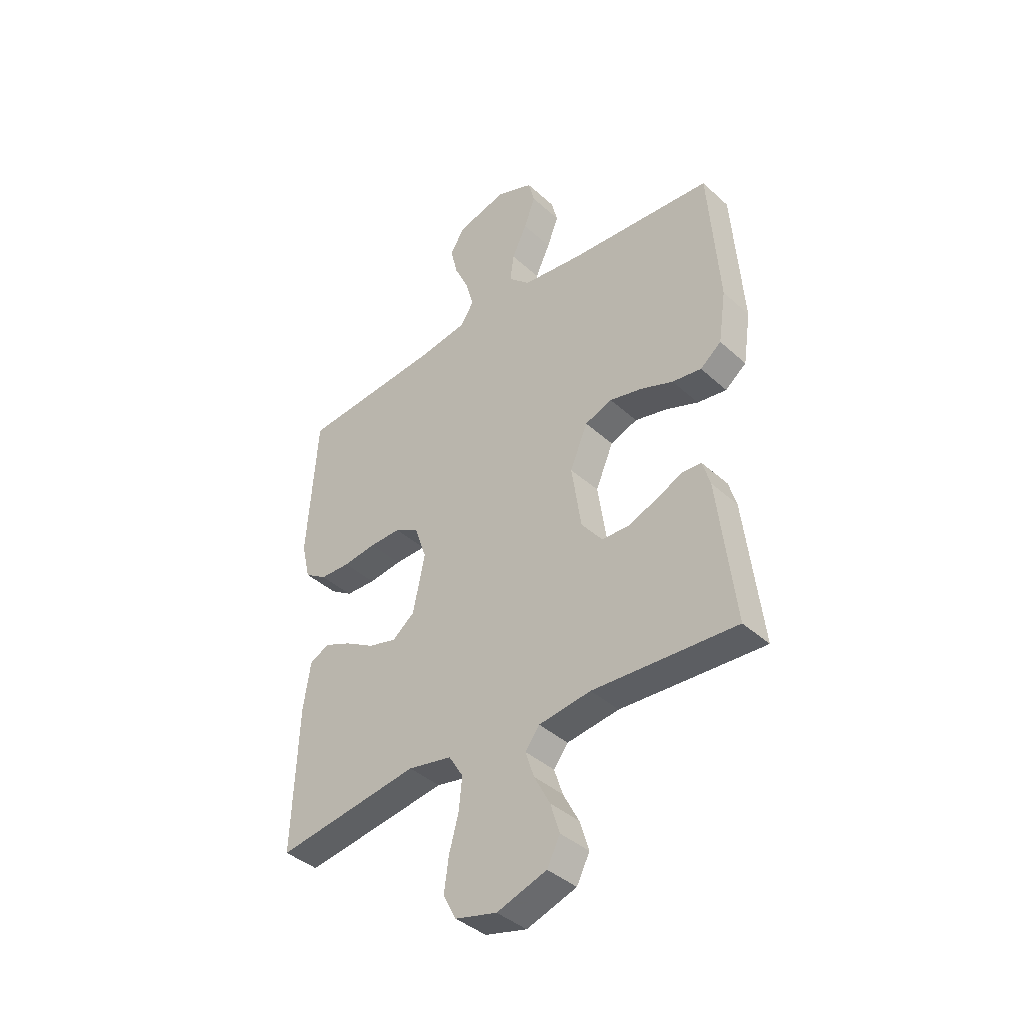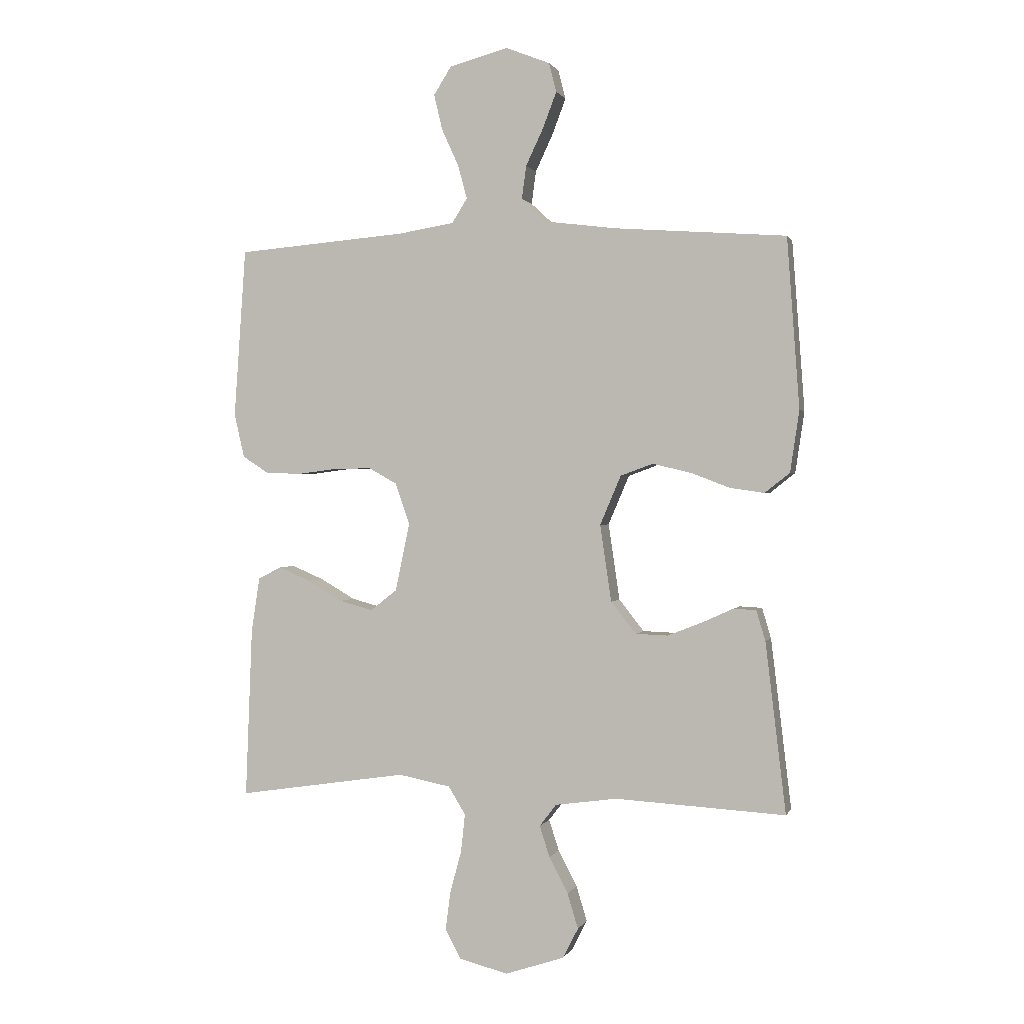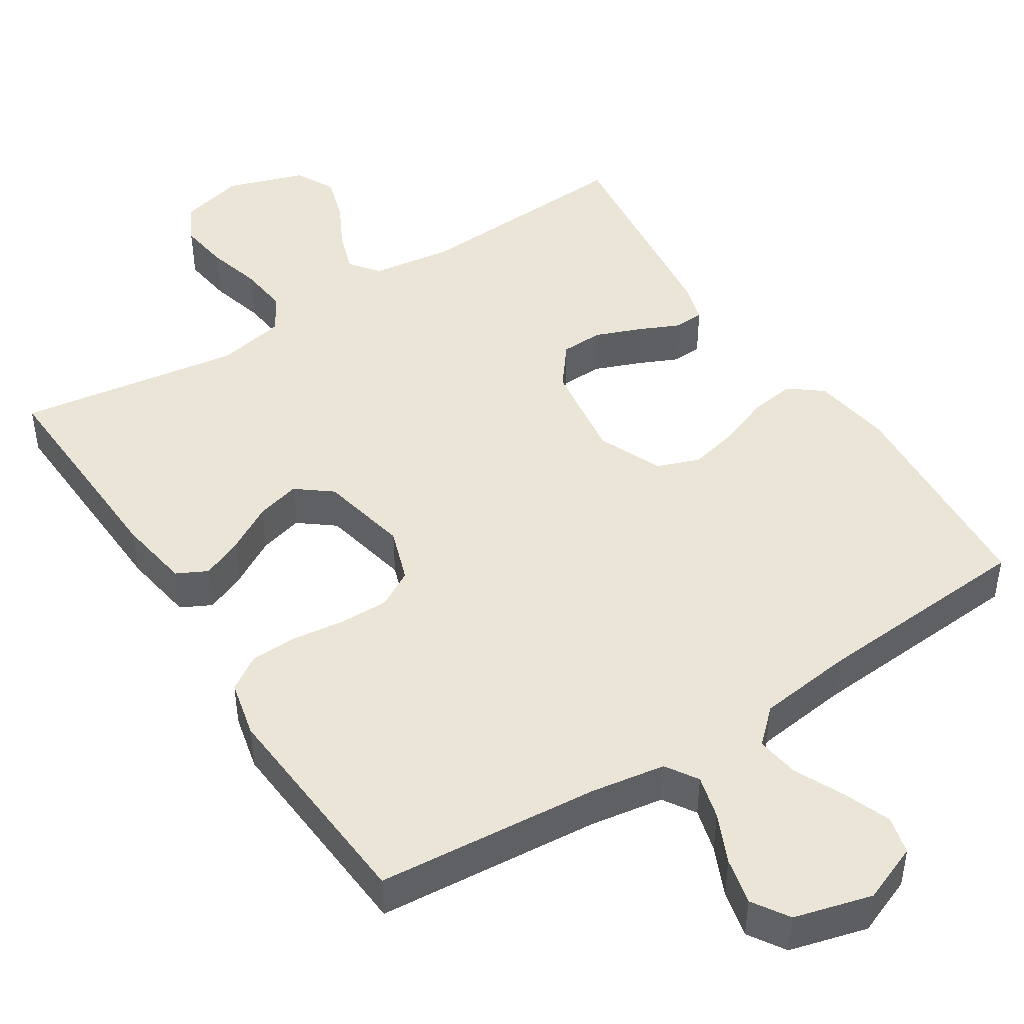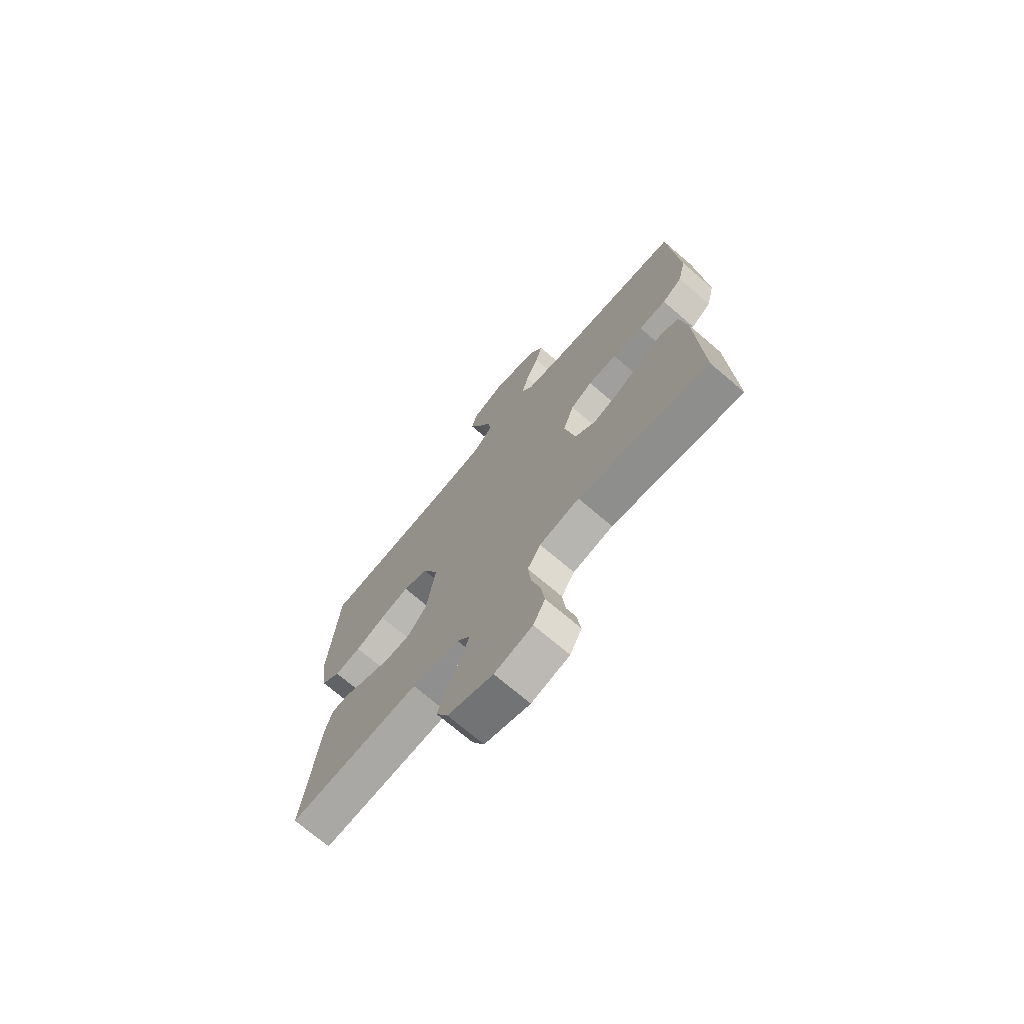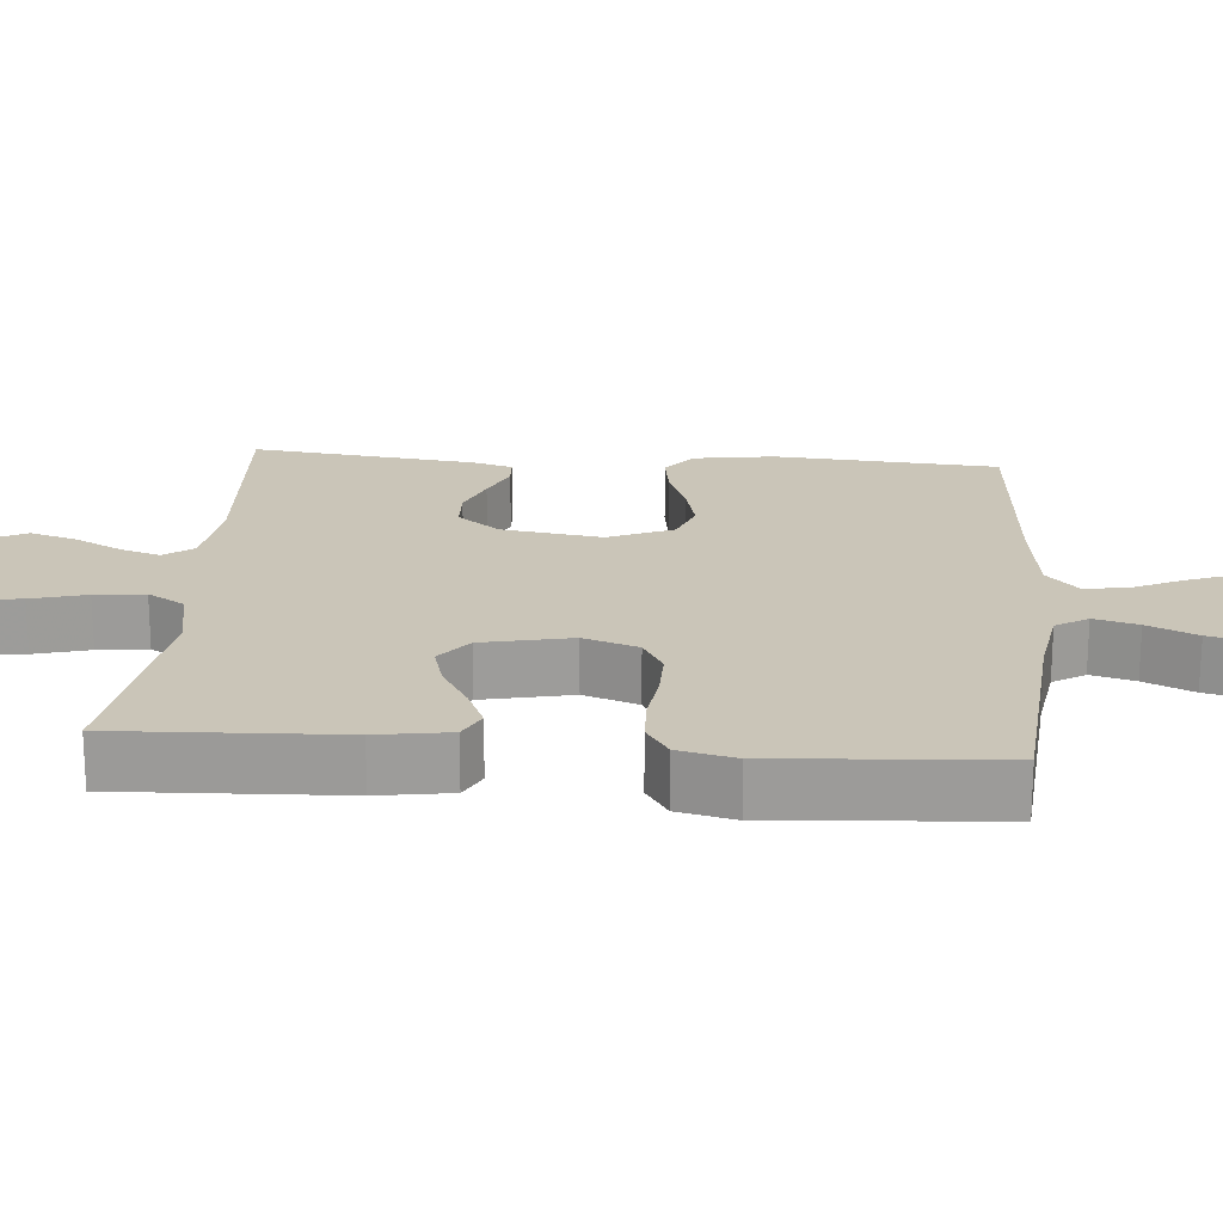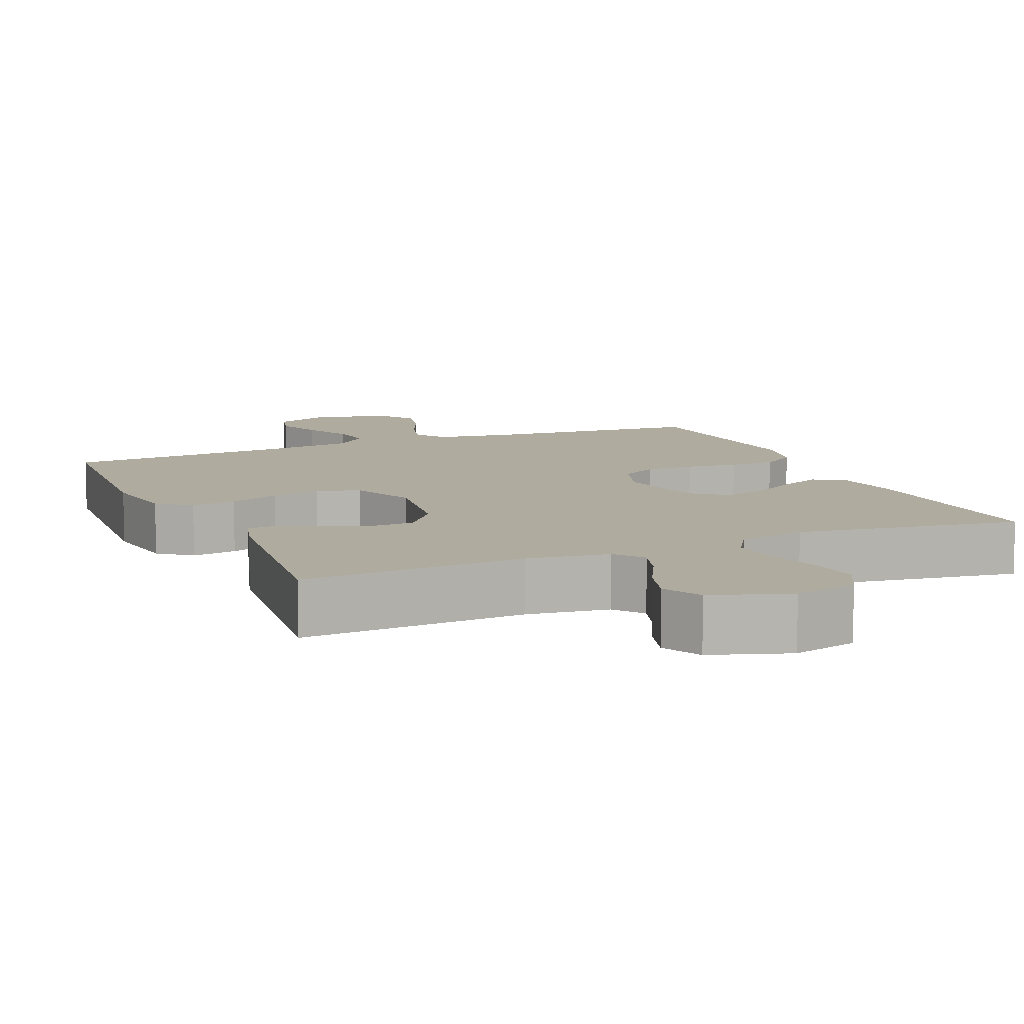
<metadata>
{"format":"obj","ext":"obj","renderer":"f3d","projection":"perspective","resolution":1024,"background":"white","views":[{"elev":-40.0,"azim":42.0,"up":"+Z"},{"elev":0.8,"azim":15.0,"up":"+Z"},{"elev":45.9,"azim":-32.8,"up":"+Y"},{"elev":-72.2,"azim":-130.5,"up":"+Z"},{"elev":20.3,"azim":-85.5,"up":"+Y"},{"elev":9.7,"azim":156.7,"up":"+Y"}]}
</metadata>
<code>
v 0.5 0.07 0.5
v 0.522 0.07 0.2
v 0.506 0.07 0.092
v 0.462 0.07 0.057
v 0.401 0.07 0.066
v 0.333 0.07 0.092
v 0.265 0.07 0.108
v 0.208 0.07 0.087
v 0.171 0.07 0
v 0.191 0.07 -0.135
v 0.235 0.07 -0.191
v 0.292 0.07 -0.193
v 0.353 0.07 -0.169
v 0.408 0.07 -0.144
v 0.448 0.07 -0.146
v 0.464 0.07 -0.2
v 0.5 0.07 -0.5
v 0.2 0.07 -0.483
v 0.091 0.07 -0.498
v 0.061 0.07 -0.537
v 0.079 0.07 -0.592
v 0.112 0.07 -0.655
v 0.131 0.07 -0.717
v 0.104 0.07 -0.77
v 0 0.07 -0.805
v -0.087 0.07 -0.783
v -0.114 0.07 -0.731
v -0.105 0.07 -0.663
v -0.085 0.07 -0.589
v -0.078 0.07 -0.522
v -0.108 0.07 -0.473
v -0.2 0.07 -0.455
v -0.5 0.07 -0.5
v -0.488 0.07 -0.2
v -0.473 0.07 -0.102
v -0.432 0.07 -0.081
v -0.376 0.07 -0.105
v -0.314 0.07 -0.141
v -0.255 0.07 -0.157
v -0.208 0.07 -0.12
v -0.183 0.07 0
v -0.208 0.07 0.073
v -0.258 0.07 0.101
v -0.324 0.07 0.1
v -0.394 0.07 0.091
v -0.457 0.07 0.093
v -0.503 0.07 0.123
v -0.521 0.07 0.2
v -0.5 0.07 0.5
v -0.2 0.07 0.525
v -0.101 0.07 0.541
v -0.074 0.07 0.584
v -0.09 0.07 0.643
v -0.12 0.07 0.709
v -0.135 0.07 0.772
v -0.104 0.07 0.821
v 0 0.07 0.849
v 0.078 0.07 0.818
v 0.091 0.07 0.767
v 0.067 0.07 0.704
v 0.036 0.07 0.638
v 0.028 0.07 0.58
v 0.073 0.07 0.538
v 0.2 0.07 0.522
v 0.5 0 0.5
v 0.522 0 0.2
v 0.506 0 0.092
v 0.462 0 0.057
v 0.401 0 0.066
v 0.333 0 0.092
v 0.265 0 0.108
v 0.208 0 0.087
v 0.171 0 0
v 0.191 0 -0.135
v 0.235 0 -0.191
v 0.292 0 -0.193
v 0.353 0 -0.169
v 0.408 0 -0.144
v 0.448 0 -0.146
v 0.464 0 -0.2
v 0.5 0 -0.5
v 0.2 0 -0.483
v 0.091 0 -0.498
v 0.061 0 -0.537
v 0.079 0 -0.592
v 0.112 0 -0.655
v 0.131 0 -0.717
v 0.104 0 -0.77
v 0 0 -0.805
v -0.087 0 -0.783
v -0.114 0 -0.731
v -0.105 0 -0.663
v -0.085 0 -0.589
v -0.078 0 -0.522
v -0.108 0 -0.473
v -0.2 0 -0.455
v -0.5 0 -0.5
v -0.488 0 -0.2
v -0.473 0 -0.102
v -0.432 0 -0.081
v -0.376 0 -0.105
v -0.314 0 -0.141
v -0.255 0 -0.157
v -0.208 0 -0.12
v -0.183 0 0
v -0.208 0 0.073
v -0.258 0 0.101
v -0.324 0 0.1
v -0.394 0 0.091
v -0.457 0 0.093
v -0.503 0 0.123
v -0.521 0 0.2
v -0.5 0 0.5
v -0.2 0 0.525
v -0.101 0 0.541
v -0.074 0 0.584
v -0.09 0 0.643
v -0.12 0 0.709
v -0.135 0 0.772
v -0.104 0 0.821
v 0 0 0.849
v 0.078 0 0.818
v 0.091 0 0.767
v 0.067 0 0.704
v 0.036 0 0.638
v 0.028 0 0.58
v 0.073 0 0.538
v 0.2 0 0.522
f 58 59 60 61
f 56 57 58 61
f 56 61 62
f 53 54 55 56
f 52 53 56 62
f 51 52 62 63
f 47 48 49 50
f 44 45 46 47
f 43 44 47 50
f 42 43 50 51
f 35 36 37 38
f 35 38 39
f 32 33 34 35
f 31 32 35 39
f 30 31 39 40
f 26 27 28 29
f 26 29 30
f 25 26 30
f 24 25 30
f 21 22 23 24
f 20 21 24 30
f 19 20 30 40
f 15 16 17 18
f 13 14 15 18
f 12 13 18 19
f 11 12 19
f 10 11 19 40
f 3 4 5 6
f 3 6 7
f 64 1 2 3
f 64 3 7
f 63 64 7 8
f 41 42 51 63
f 41 63 8 9
f 9 10 40 41
f 125 124 123 122
f 125 122 121 120
f 126 125 120
f 120 119 118 117
f 126 120 117 116
f 127 126 116 115
f 114 113 112 111
f 111 110 109 108
f 114 111 108 107
f 115 114 107 106
f 102 101 100 99
f 103 102 99
f 99 98 97 96
f 103 99 96 95
f 104 103 95 94
f 93 92 91 90
f 94 93 90
f 94 90 89
f 94 89 88
f 88 87 86 85
f 94 88 85 84
f 104 94 84 83
f 82 81 80 79
f 82 79 78 77
f 83 82 77 76
f 83 76 75
f 104 83 75 74
f 70 69 68 67
f 71 70 67
f 67 66 65 128
f 71 67 128
f 72 71 128 127
f 127 115 106 105
f 73 72 127 105
f 105 104 74 73
f 1 65 66 2
f 2 66 67 3
f 3 67 68 4
f 4 68 69 5
f 5 69 70 6
f 6 70 71 7
f 7 71 72 8
f 8 72 73 9
f 9 73 74 10
f 10 74 75 11
f 11 75 76 12
f 12 76 77 13
f 13 77 78 14
f 14 78 79 15
f 15 79 80 16
f 16 80 81 17
f 17 81 82 18
f 18 82 83 19
f 19 83 84 20
f 20 84 85 21
f 21 85 86 22
f 22 86 87 23
f 23 87 88 24
f 24 88 89 25
f 25 89 90 26
f 26 90 91 27
f 27 91 92 28
f 28 92 93 29
f 29 93 94 30
f 30 94 95 31
f 31 95 96 32
f 32 96 97 33
f 33 97 98 34
f 34 98 99 35
f 35 99 100 36
f 36 100 101 37
f 37 101 102 38
f 38 102 103 39
f 39 103 104 40
f 40 104 105 41
f 41 105 106 42
f 42 106 107 43
f 43 107 108 44
f 44 108 109 45
f 45 109 110 46
f 46 110 111 47
f 47 111 112 48
f 48 112 113 49
f 49 113 114 50
f 50 114 115 51
f 51 115 116 52
f 52 116 117 53
f 53 117 118 54
f 54 118 119 55
f 55 119 120 56
f 56 120 121 57
f 57 121 122 58
f 58 122 123 59
f 59 123 124 60
f 60 124 125 61
f 61 125 126 62
f 62 126 127 63
f 63 127 128 64
f 64 128 65 1

</code>
